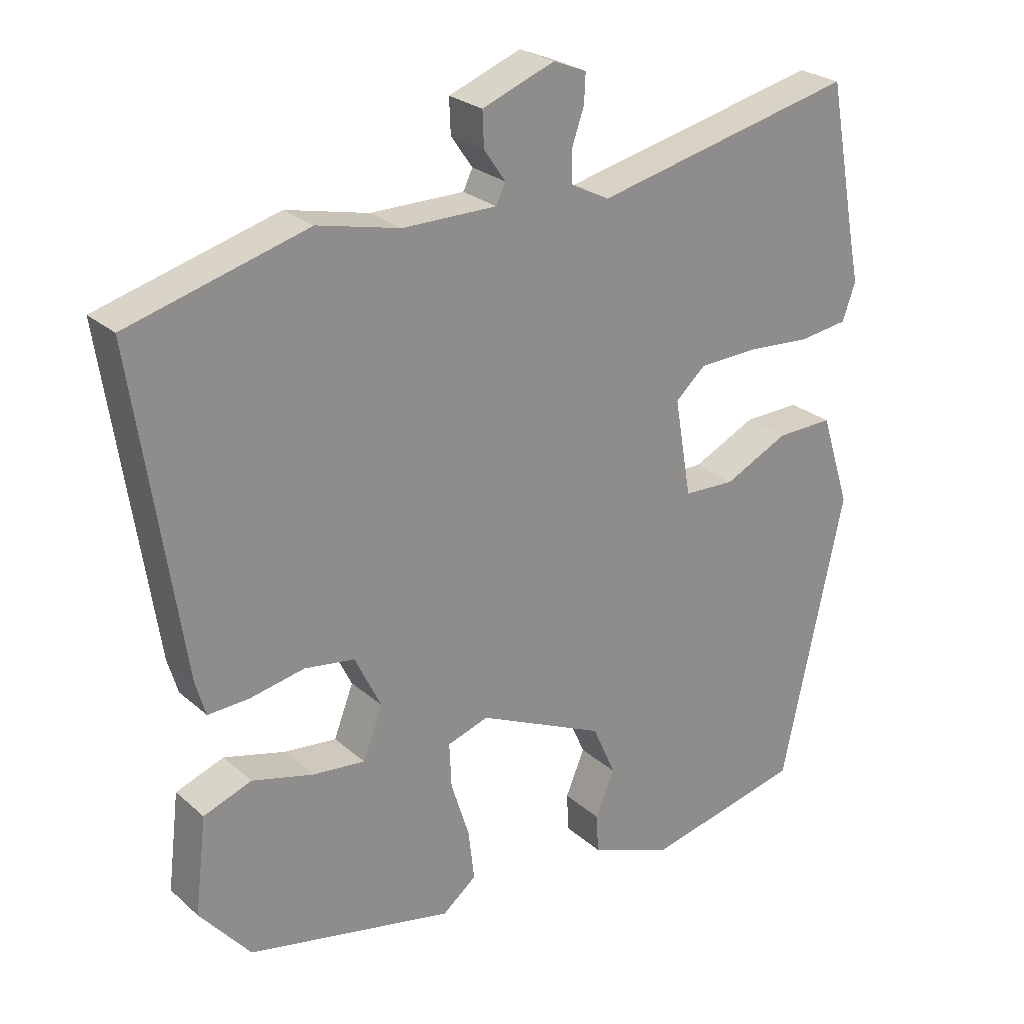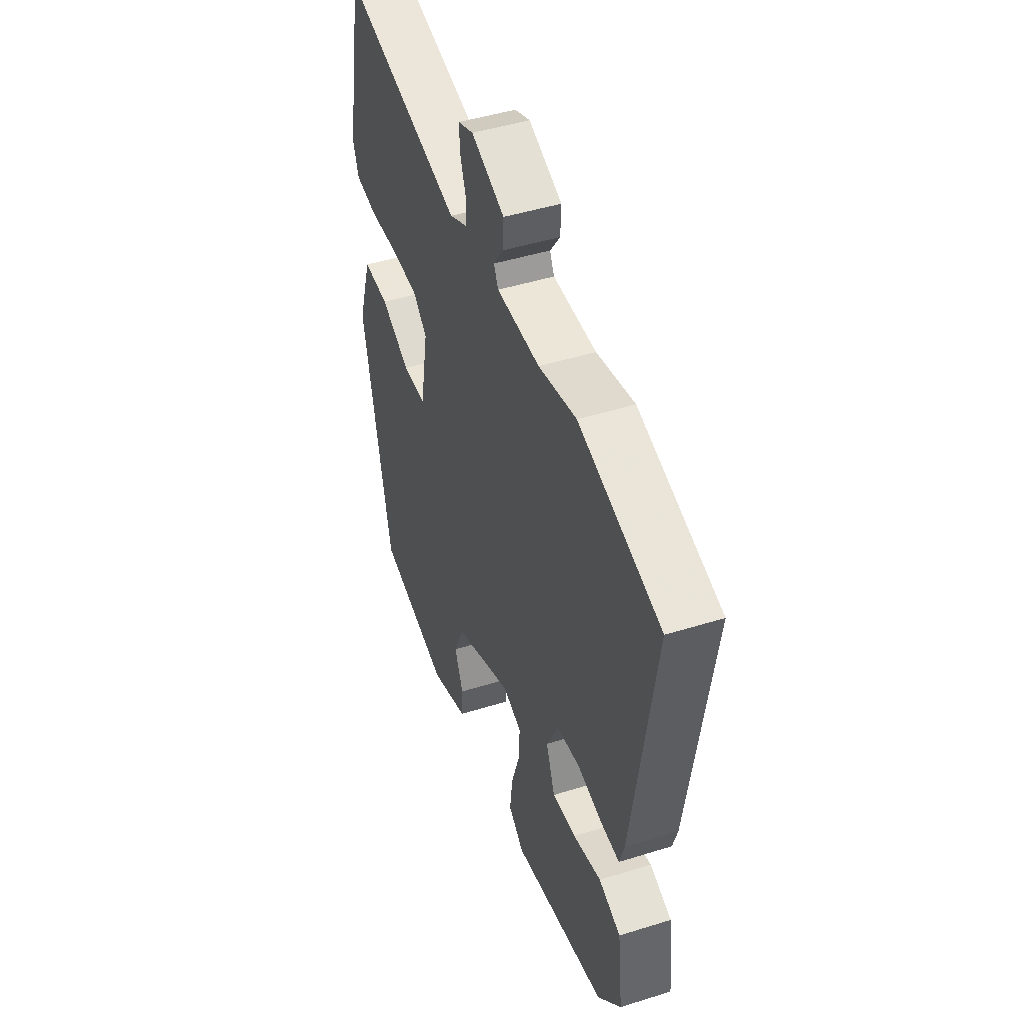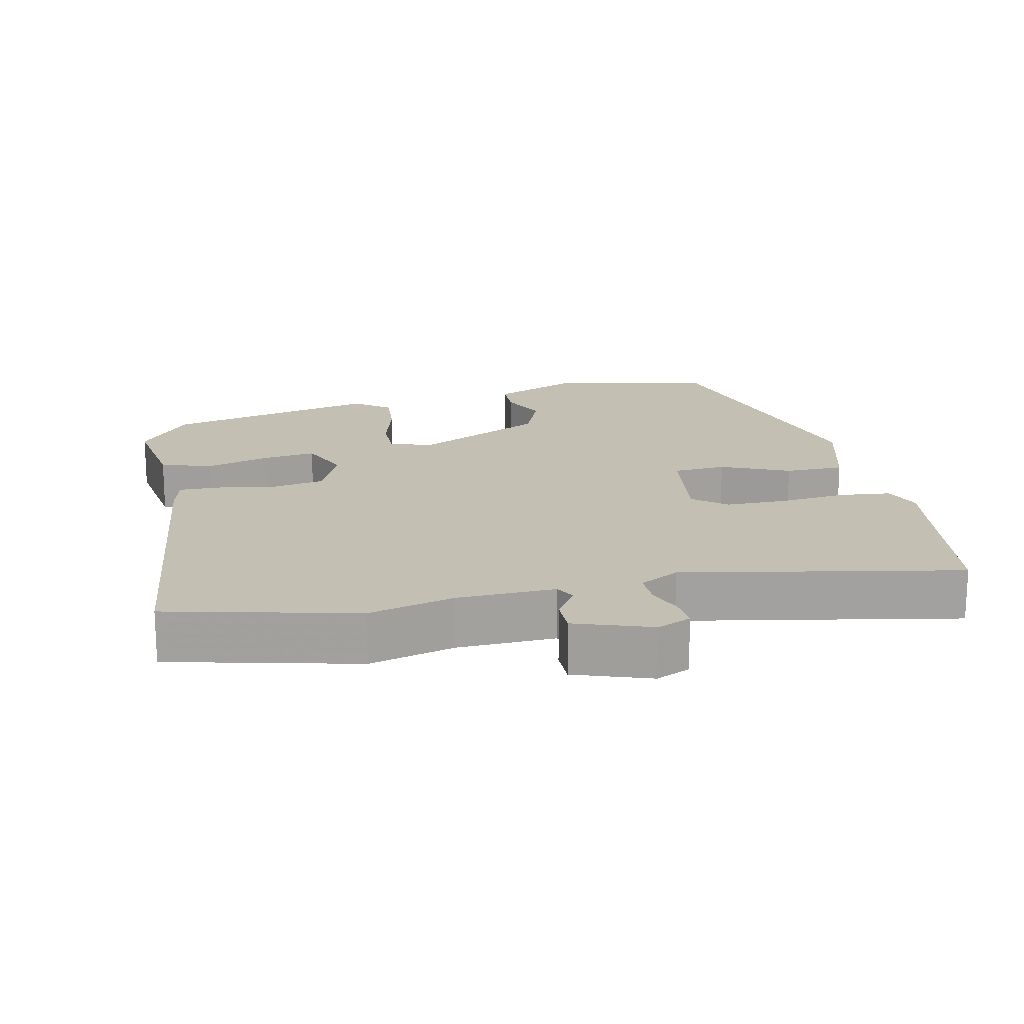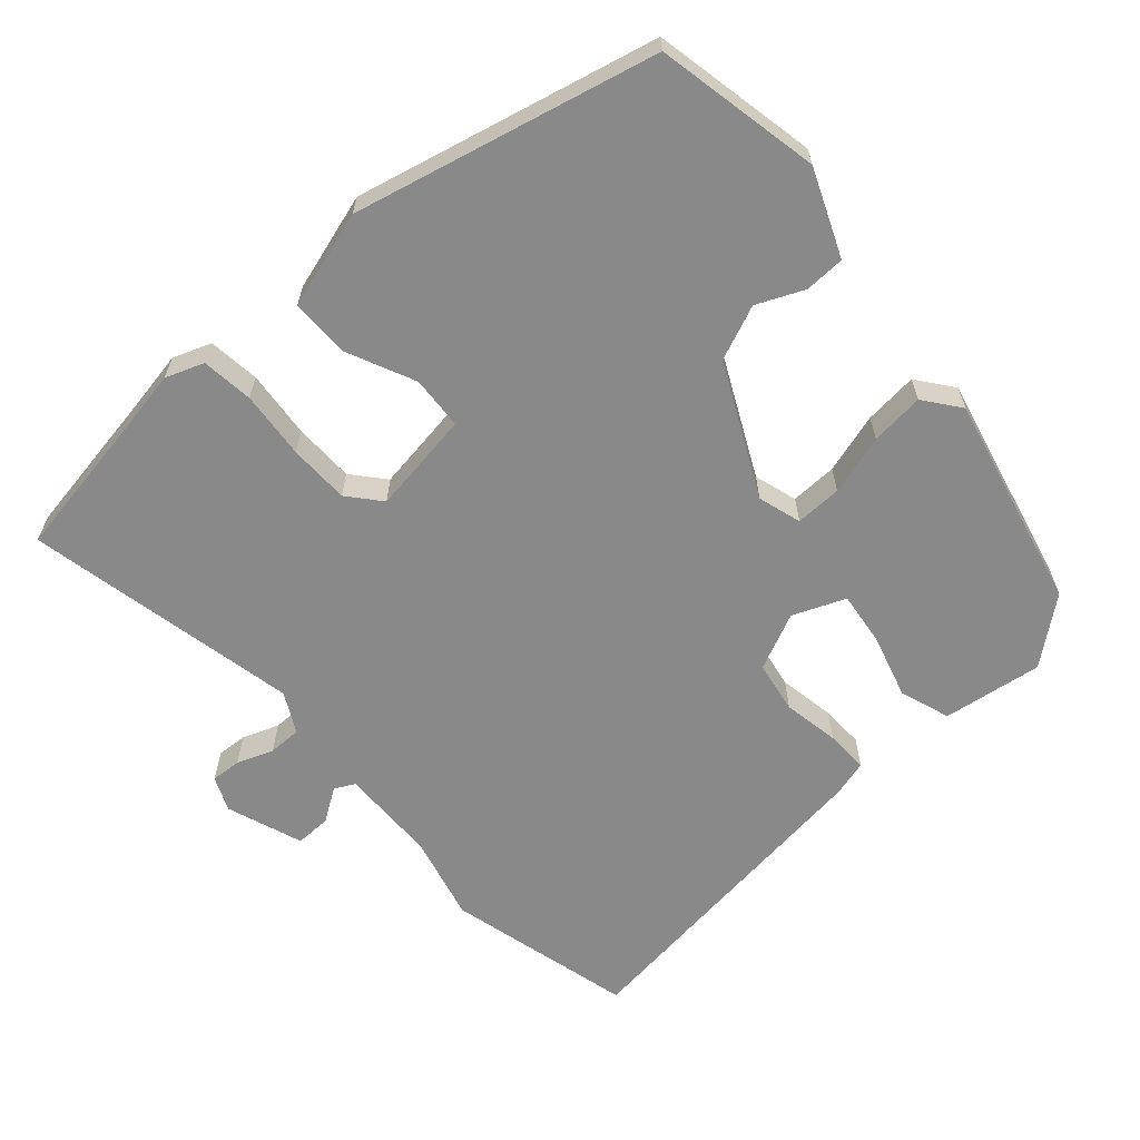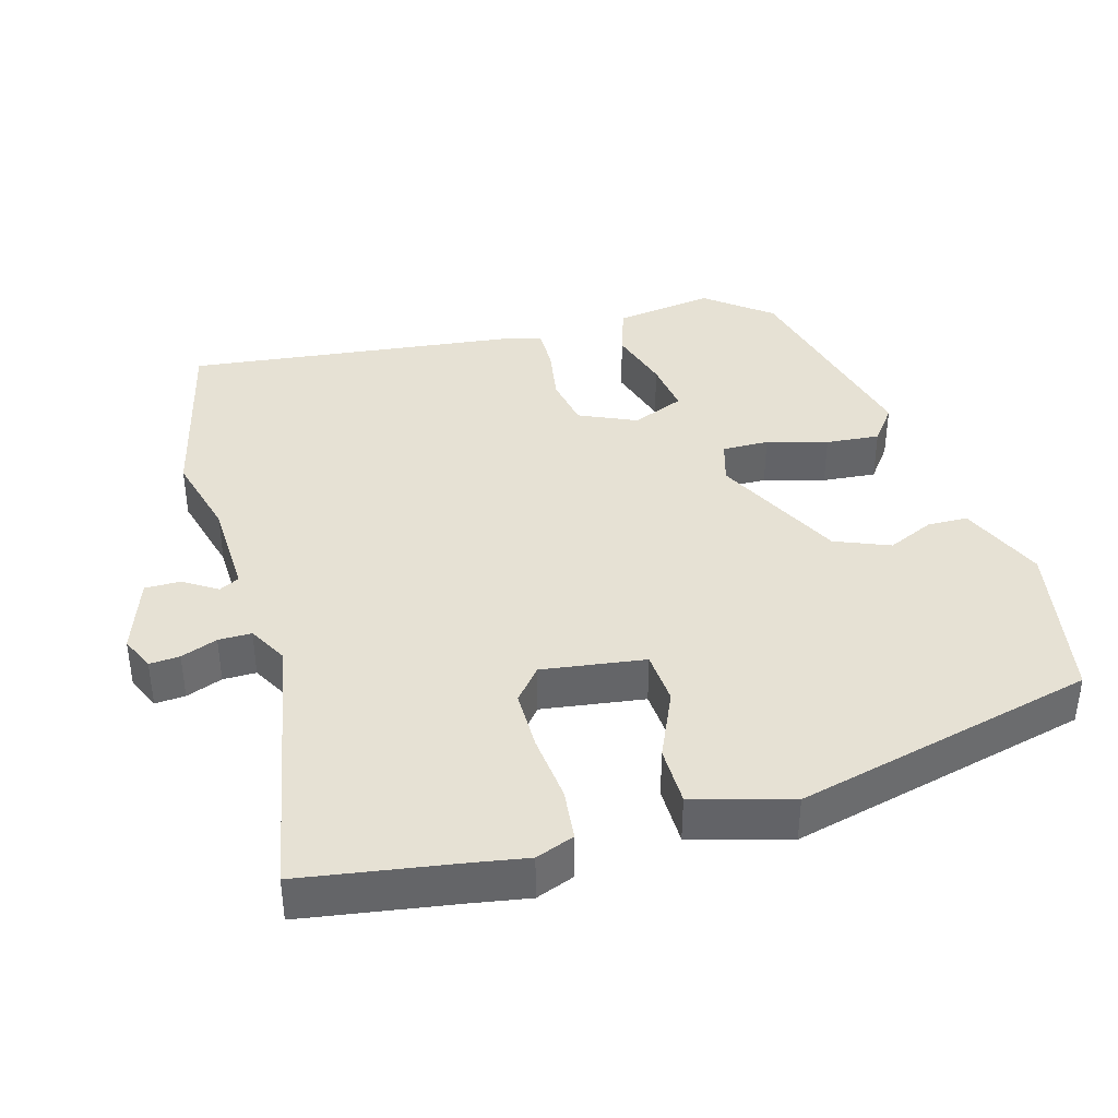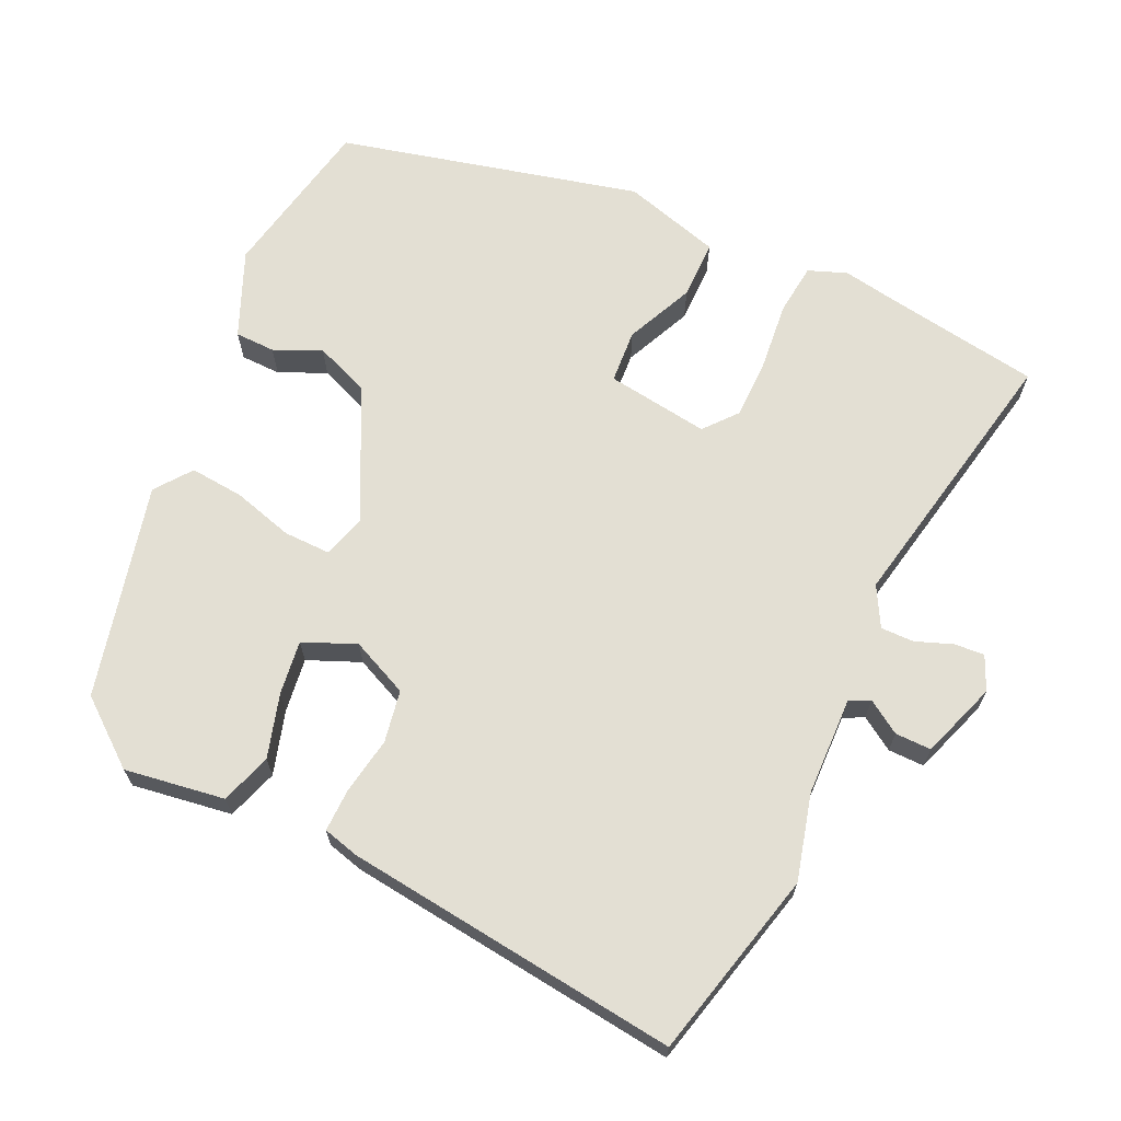
<metadata>
{"format":"obj","ext":"obj","renderer":"f3d","projection":"perspective","resolution":1024,"background":"white","views":[{"elev":25.5,"azim":-36.2,"up":"+Z"},{"elev":46.6,"azim":-109.6,"up":"+Z"},{"elev":17.9,"azim":-14.1,"up":"+Y"},{"elev":-63.0,"azim":130.3,"up":"+Y"},{"elev":39.0,"azim":72.4,"up":"+Y"},{"elev":67.0,"azim":-66.7,"up":"+Y"}]}
</metadata>
<code>
v -0.602 0.07 0.472
v -0.338 0.07 0.545
v -0.216 0.07 0.517
v -0.077 0.07 0.517
v -0.063 0.07 0.546
v -0.095 0.07 0.592
v -0.097 0.07 0.643
v 0.01 0.07 0.684
v 0.059 0.07 0.664
v 0.057 0.07 0.621
v 0.039 0.07 0.569
v 0.04 0.07 0.522
v 0.097 0.07 0.493
v 0.485 0.07 0.581
v 0.526 0.07 0.364
v 0.542 0.07 0.285
v 0.523 0.07 0.23
v 0.45 0.07 0.22
v 0.354 0.07 0.227
v 0.268 0.07 0.224
v 0.223 0.07 0.184
v 0.248 0.07 0.039
v 0.324 0.07 0.036
v 0.419 0.07 0.082
v 0.503 0.07 0.084
v 0.547 0.07 -0.053
v 0.455 0.07 -0.482
v 0.223 0.07 -0.534
v 0.1 0.07 -0.486
v 0.097 0.07 -0.429
v 0.125 0.07 -0.362
v 0.091 0.07 -0.285
v -0.096 0.07 -0.199
v -0.157 0.07 -0.219
v -0.154 0.07 -0.285
v -0.127 0.07 -0.37
v -0.118 0.07 -0.446
v -0.168 0.07 -0.486
v -0.473 0.07 -0.422
v -0.548 0.07 -0.333
v -0.531 0.07 -0.191
v -0.46 0.07 -0.165
v -0.369 0.07 -0.189
v -0.292 0.07 -0.197
v -0.263 0.07 -0.122
v -0.302 0.07 -0.042
v -0.376 0.07 -0.031
v -0.456 0.07 -0.047
v -0.517 0.07 -0.05
v -0.532 0.07 0.001
v -0.602 0 0.472
v -0.338 0 0.545
v -0.216 0 0.517
v -0.077 0 0.517
v -0.063 0 0.546
v -0.095 0 0.592
v -0.097 0 0.643
v 0.01 0 0.684
v 0.059 0 0.664
v 0.057 0 0.621
v 0.039 0 0.569
v 0.04 0 0.522
v 0.097 0 0.493
v 0.485 0 0.581
v 0.526 0 0.364
v 0.542 0 0.285
v 0.523 0 0.23
v 0.45 0 0.22
v 0.354 0 0.227
v 0.268 0 0.224
v 0.223 0 0.184
v 0.248 0 0.039
v 0.324 0 0.036
v 0.419 0 0.082
v 0.503 0 0.084
v 0.547 0 -0.053
v 0.455 0 -0.482
v 0.223 0 -0.534
v 0.1 0 -0.486
v 0.097 0 -0.429
v 0.125 0 -0.362
v 0.091 0 -0.285
v -0.096 0 -0.199
v -0.157 0 -0.219
v -0.154 0 -0.285
v -0.127 0 -0.37
v -0.118 0 -0.446
v -0.168 0 -0.486
v -0.473 0 -0.422
v -0.548 0 -0.333
v -0.531 0 -0.191
v -0.46 0 -0.165
v -0.369 0 -0.189
v -0.292 0 -0.197
v -0.263 0 -0.122
v -0.302 0 -0.042
v -0.376 0 -0.031
v -0.456 0 -0.047
v -0.517 0 -0.05
v -0.532 0 0.001
f 47 48 49 50
f 46 47 50 1
f 40 41 42 43
f 40 43 44
f 39 40 44
f 38 39 44
f 35 36 37 38
f 34 35 38 44
f 33 34 44 45
f 28 29 30 31
f 28 31 32
f 27 28 32
f 26 27 32
f 23 24 25 26
f 22 23 26 32
f 21 22 32 33
f 16 17 18 19
f 15 16 19 20
f 13 14 15 20
f 12 13 20 21
f 8 9 10 11
f 8 11 12
f 5 6 7 8
f 4 5 8 12
f 46 1 2 3
f 46 3 4
f 21 33 45 46
f 4 12 21 46
f 100 99 98 97
f 51 100 97 96
f 93 92 91 90
f 94 93 90
f 94 90 89
f 94 89 88
f 88 87 86 85
f 94 88 85 84
f 95 94 84 83
f 81 80 79 78
f 82 81 78
f 82 78 77
f 82 77 76
f 76 75 74 73
f 82 76 73 72
f 83 82 72 71
f 69 68 67 66
f 70 69 66 65
f 70 65 64 63
f 71 70 63 62
f 61 60 59 58
f 62 61 58
f 58 57 56 55
f 62 58 55 54
f 53 52 51 96
f 54 53 96
f 96 95 83 71
f 96 71 62 54
f 1 51 52 2
f 2 52 53 3
f 3 53 54 4
f 4 54 55 5
f 5 55 56 6
f 6 56 57 7
f 7 57 58 8
f 8 58 59 9
f 9 59 60 10
f 10 60 61 11
f 11 61 62 12
f 12 62 63 13
f 13 63 64 14
f 14 64 65 15
f 15 65 66 16
f 16 66 67 17
f 17 67 68 18
f 18 68 69 19
f 19 69 70 20
f 20 70 71 21
f 21 71 72 22
f 22 72 73 23
f 23 73 74 24
f 24 74 75 25
f 25 75 76 26
f 26 76 77 27
f 27 77 78 28
f 28 78 79 29
f 29 79 80 30
f 30 80 81 31
f 31 81 82 32
f 32 82 83 33
f 33 83 84 34
f 34 84 85 35
f 35 85 86 36
f 36 86 87 37
f 37 87 88 38
f 38 88 89 39
f 39 89 90 40
f 40 90 91 41
f 41 91 92 42
f 42 92 93 43
f 43 93 94 44
f 44 94 95 45
f 45 95 96 46
f 46 96 97 47
f 47 97 98 48
f 48 98 99 49
f 49 99 100 50
f 50 100 51 1

</code>
